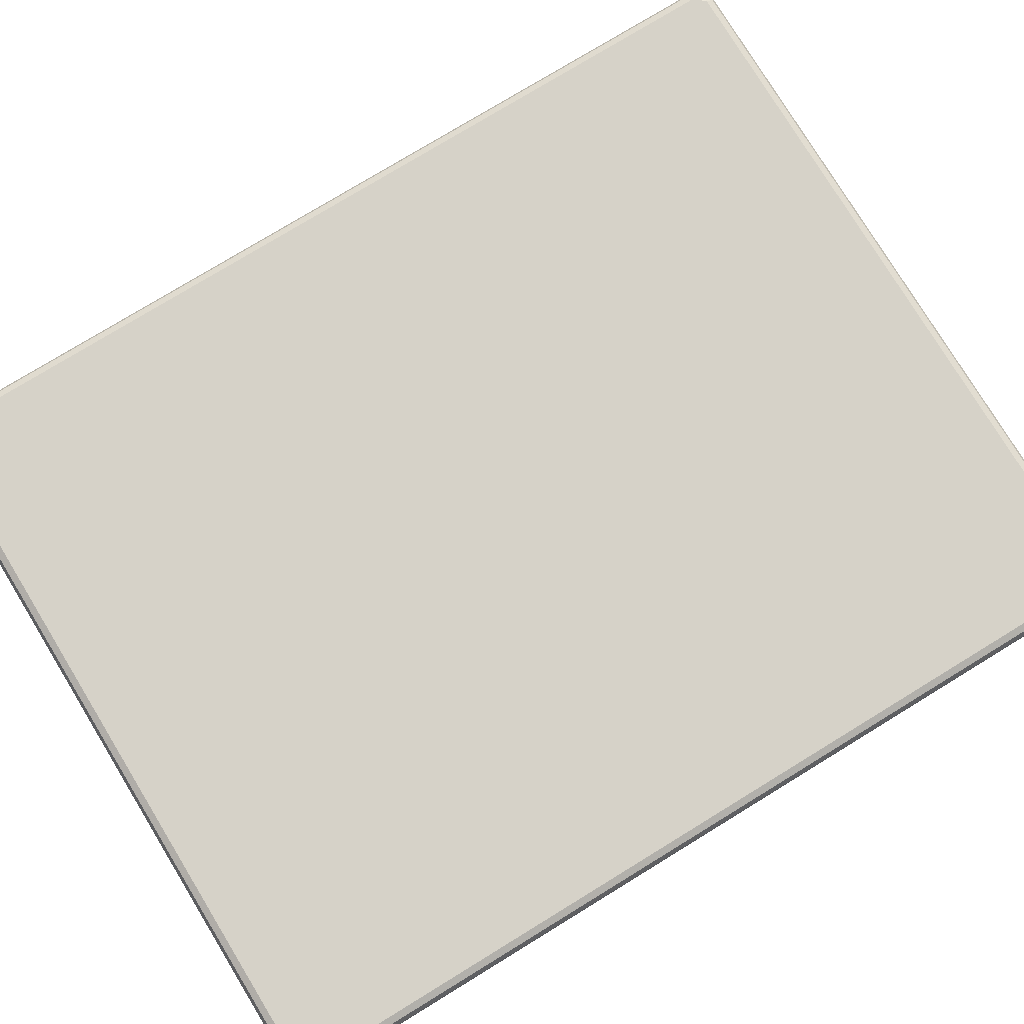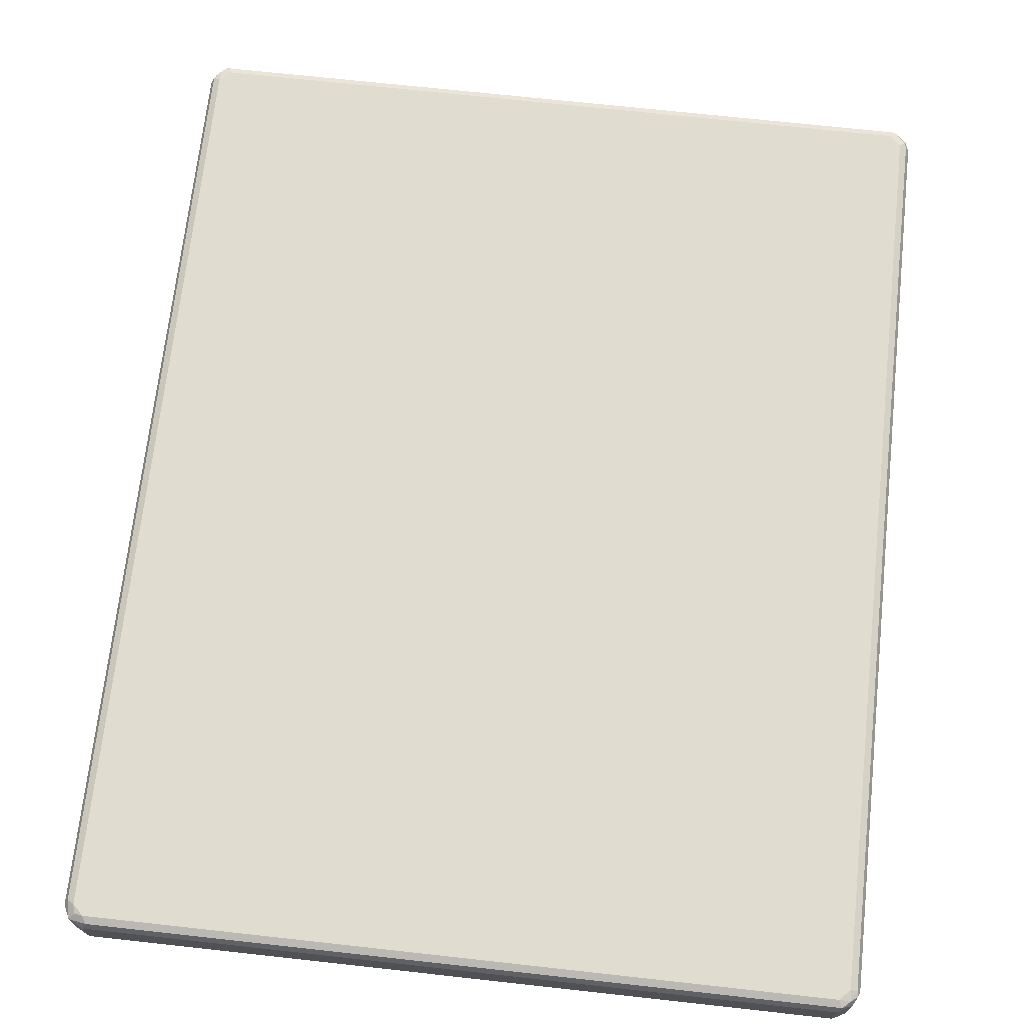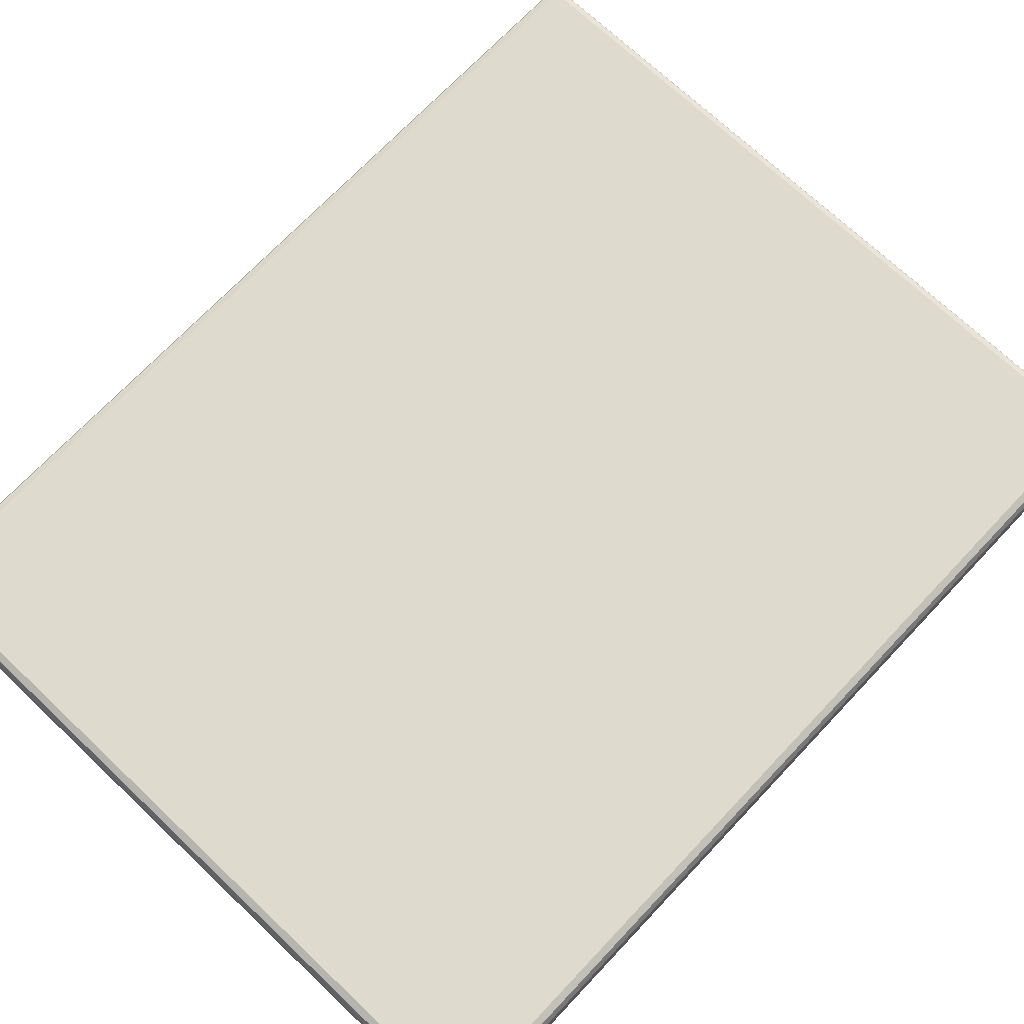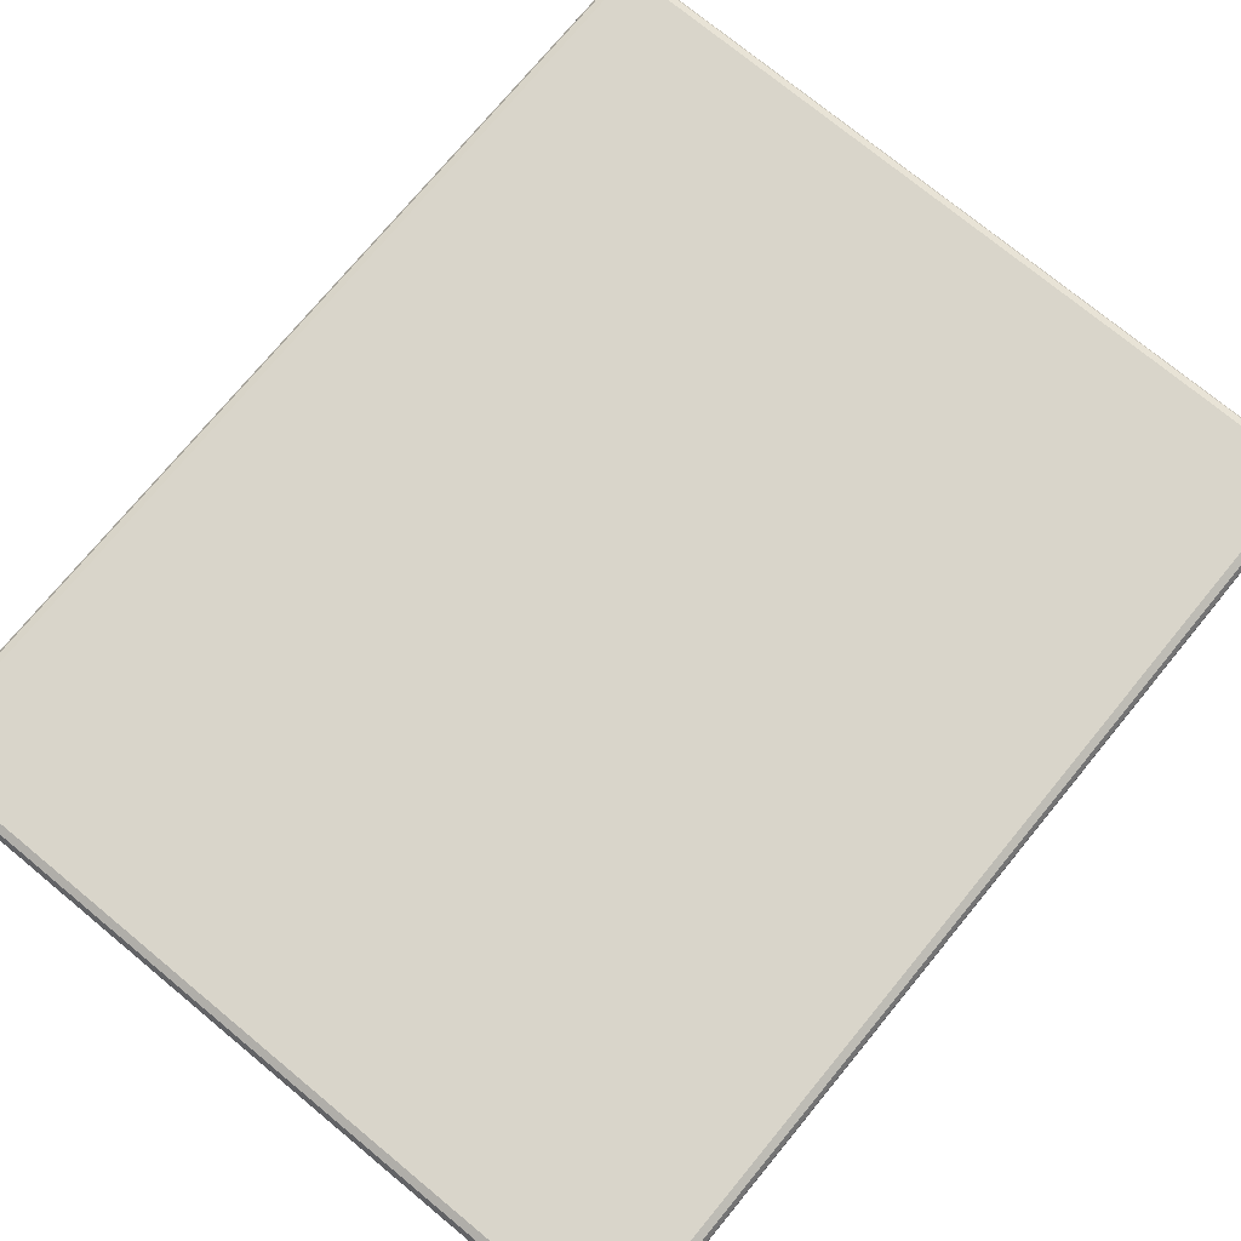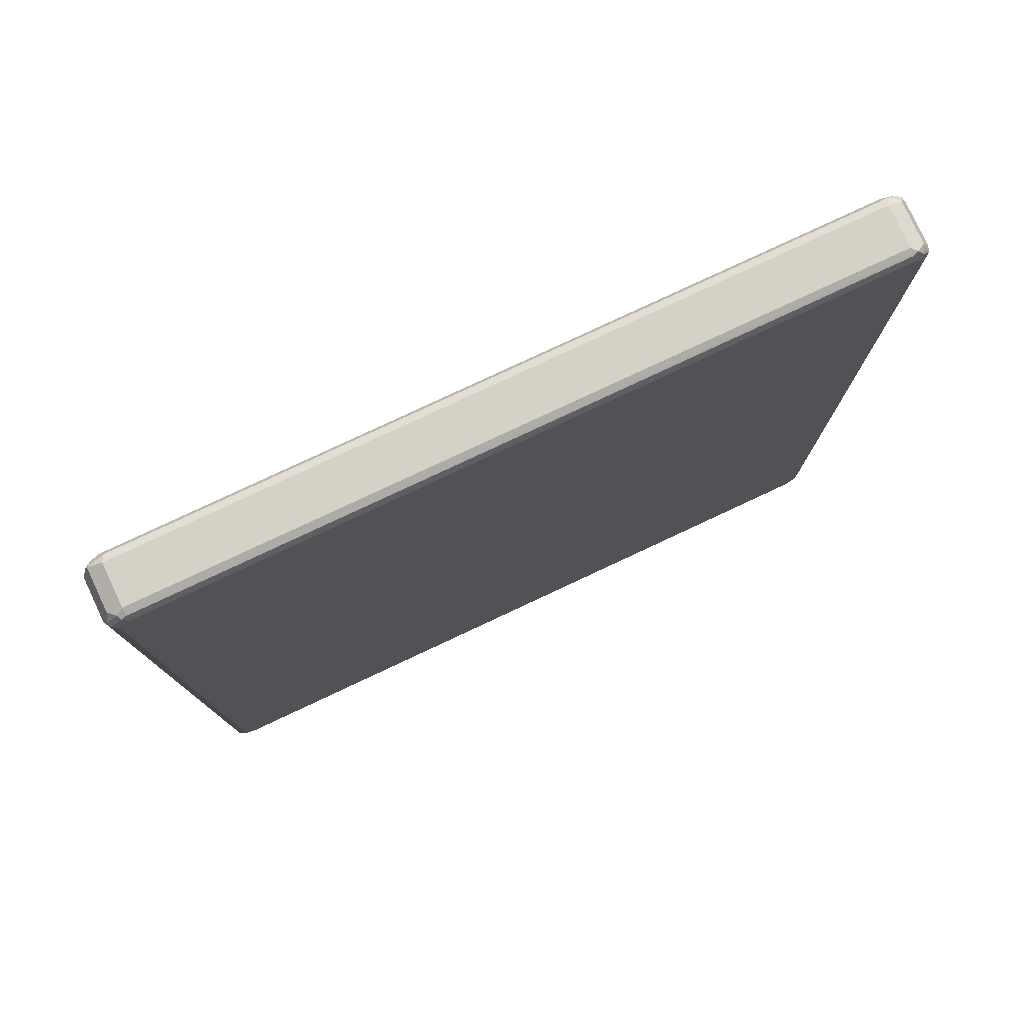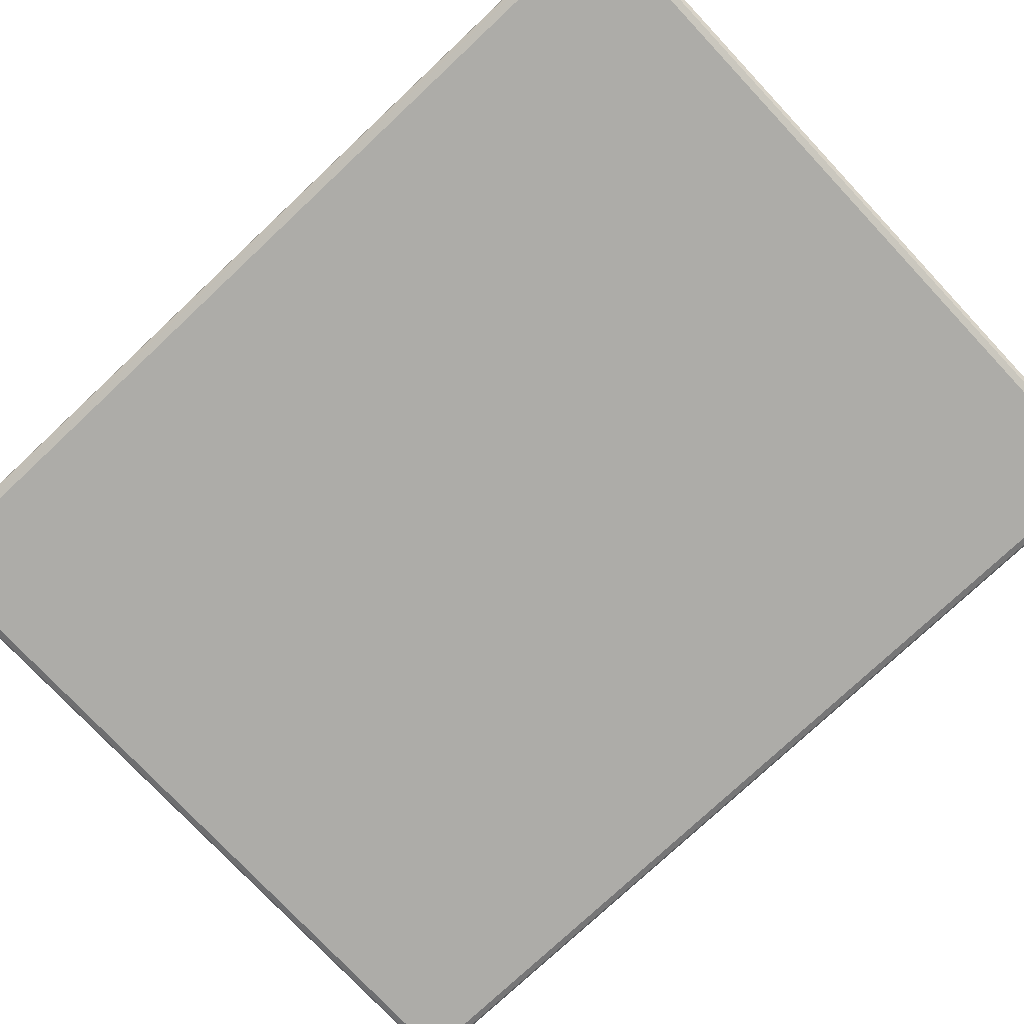
<metadata>
{"format":"obj","ext":"obj","renderer":"f3d","projection":"perspective","resolution":1024,"background":"white","views":[{"elev":78.0,"azim":-121.4,"up":"+Z"},{"elev":69.7,"azim":-173.7,"up":"+Z"},{"elev":71.2,"azim":43.4,"up":"+Z"},{"elev":74.6,"azim":-140.5,"up":"+Z"},{"elev":79.0,"azim":154.9,"up":"+Y"},{"elev":-76.7,"azim":-46.8,"up":"+Z"}]}
</metadata>
<code>
v -0.6257 -0.7439 -0.03382
v -0.6199 -0.7382 -0.04509
v -0.6171 -0.7524 -0.04227
v -0.6143 -0.7664 -0.03945
v -0.6257 -0.7439 0.03382
v -0.6257 0.7439 -0.03382
v -0.6086 -0.7439 -0.05073
v -0.6199 0.7495 -0.04509
v -0.6058 -0.758 -0.04791
v -0.6002 -0.7693 -0.04227
v -0.5917 -0.7778 -0.03382
v -0.6143 -0.7664 0.02817
v -0.6199 -0.7552 0.03945
v -0.6171 -0.7524 0.0465
v -0.6199 -0.7439 0.04509
v -0.6214 0.7524 0.04227
v -0.6257 0.7439 0.03382
v -0.6143 0.7664 -0.03382
v -0.6171 0.7567 -0.04227
v -0.5917 -0.7608 -0.05073
v -0.6086 0.7439 -0.05073
v -0.6086 0.7629 -0.0465
v -0.5861 -0.7721 -0.04509
v 0.5917 -0.7778 -0.03382
v -0.5917 -0.7778 0.03382
v -0.603 -0.7721 0.03945
v -0.6086 -0.7439 0.05073
v -0.6002 -0.7693 0.0465
v -0.6199 0.7439 0.04509
v -0.6108 0.7608 0.0465
v -0.6143 0.7664 0.03382
v -0.6002 0.7736 -0.04227
v 0.5917 -0.7608 -0.05073
v -0.5917 0.7608 -0.05073
v -0.5917 0.7721 -0.04509
v 0.5974 -0.7721 -0.04509
v 0.6002 -0.7736 0.04227
v 0.5917 -0.7778 0.03382
v 0.6045 -0.7693 -0.04227
v 0.6143 -0.7664 -0.03382
v -0.5917 -0.7721 0.04509
v -0.5917 -0.7608 0.05073
v -0.6086 0.7439 0.05073
v 0.5917 -0.7721 0.04509
v 0.5917 -0.7608 0.05073
v -0.5917 0.7608 0.05073
v -0.5974 0.7721 0.04509
v -0.6045 0.7693 0.04227
v -0.5917 0.7778 0.03382
v -0.5917 0.7778 -0.03382
v 0.5917 0.7778 -0.03382
v 0.5917 0.7721 -0.04509
v 0.6108 -0.7608 -0.0465
v 0.6086 -0.7439 -0.05073
v 0.6002 0.7693 -0.0465
v 0.5917 0.7608 -0.05073
v 0.6143 -0.7664 0.03382
v 0.6086 -0.7629 0.0465
v 0.6214 -0.7524 -0.04227
v 0.6086 -0.7439 0.05073
v 0.5917 0.7608 0.05073
v 0.5861 0.7721 0.04509
v 0.5917 0.7778 0.03382
v 0.603 0.7721 -0.03945
v 0.6143 0.7664 -0.02817
v 0.6199 -0.7439 -0.04509
v 0.6086 0.7439 -0.05073
v 0.6171 0.7524 -0.0465
v 0.6257 -0.7439 0.03382
v 0.6171 -0.7567 0.04227
v 0.6199 -0.7495 0.04509
v 0.6257 -0.7439 -0.03382
v 0.6199 0.7439 -0.04509
v 0.6257 0.7439 -0.03382
v 0.6086 0.7439 0.05073
v 0.6058 0.758 0.04791
v 0.6002 0.7693 0.04227
v 0.6143 0.7664 0.03945
v 0.6199 0.7552 -0.03945
v 0.6257 0.7439 0.03382
v 0.6199 0.7382 0.04509
v 0.6171 0.7524 0.04227
f 1 2 3
f 40 53 59
f 40 59 57
f 44 58 45
f 45 58 60
f 46 61 62
f 46 62 47
f 47 62 63
f 39 53 40
f 47 63 49
f 49 63 51
f 49 51 50
f 51 64 55
f 51 55 52
f 51 63 78
f 51 78 65
f 51 65 64
f 47 49 48
f 53 54 66
f 37 44 41
f 37 57 58
f 30 46 47
f 30 47 48
f 30 48 31
f 31 48 49
f 31 49 32
f 32 49 50
f 32 50 51
f 37 58 44
f 32 51 52
f 33 53 36
f 33 54 53
f 34 35 55
f 34 55 56
f 35 52 55
f 36 53 39
f 37 40 57
f 32 52 35
f 30 43 46
f 53 66 59
f 54 68 73
f 63 77 78
f 64 65 79
f 65 78 80
f 65 80 74
f 65 74 79
f 68 79 74
f 68 74 73
f 62 77 63
f 69 71 70
f 69 74 80
f 69 80 81
f 69 81 71
f 75 81 82
f 75 82 76
f 76 82 78
f 76 78 77
f 69 72 74
f 54 67 68
f 61 77 62
f 61 75 76
f 54 73 66
f 55 68 67
f 55 67 56
f 55 64 79
f 55 79 68
f 57 59 69
f 57 69 70
f 61 76 77
f 57 70 58
f 58 71 60
f 59 72 69
f 59 66 73
f 59 73 74
f 59 74 72
f 60 71 81
f 60 81 75
f 58 70 71
f 29 43 30
f 28 41 44
f 28 45 42
f 5 16 17
f 6 17 16
f 6 16 18
f 6 18 19
f 6 19 8
f 7 20 9
f 7 21 34
f 5 15 16
f 7 34 56
f 7 67 54
f 7 54 33
f 7 33 20
f 8 19 22
f 8 22 21
f 9 20 23
f 9 23 10
f 7 56 67
f 10 23 11
f 5 14 15
f 5 12 13
f 1 3 4
f 1 4 12
f 1 12 5
f 1 5 17
f 1 17 6
f 1 6 8
f 1 8 2
f 5 13 14
f 2 7 9
f 2 8 21
f 2 21 7
f 3 9 4
f 4 10 11
f 4 11 25
f 4 25 12
f 4 9 10
f 2 9 3
f 11 23 36
f 11 36 24
f 11 24 38
f 22 32 35
f 24 37 38
f 24 36 39
f 24 39 40
f 24 40 37
f 25 38 37
f 25 37 41
f 22 35 34
f 25 41 28
f 27 42 45
f 27 45 60
f 27 60 75
f 27 75 61
f 27 61 46
f 27 46 43
f 28 44 45
f 25 28 26
f 21 22 34
f 20 36 23
f 20 33 36
f 11 38 25
f 12 25 26
f 12 26 13
f 13 26 28
f 13 28 14
f 14 27 43
f 14 43 29
f 14 29 15
f 14 28 42
f 14 42 27
f 15 29 16
f 16 29 30
f 16 30 31
f 16 31 18
f 18 22 19
f 18 31 32
f 18 32 22
f 78 82 80
f 80 82 81

</code>
